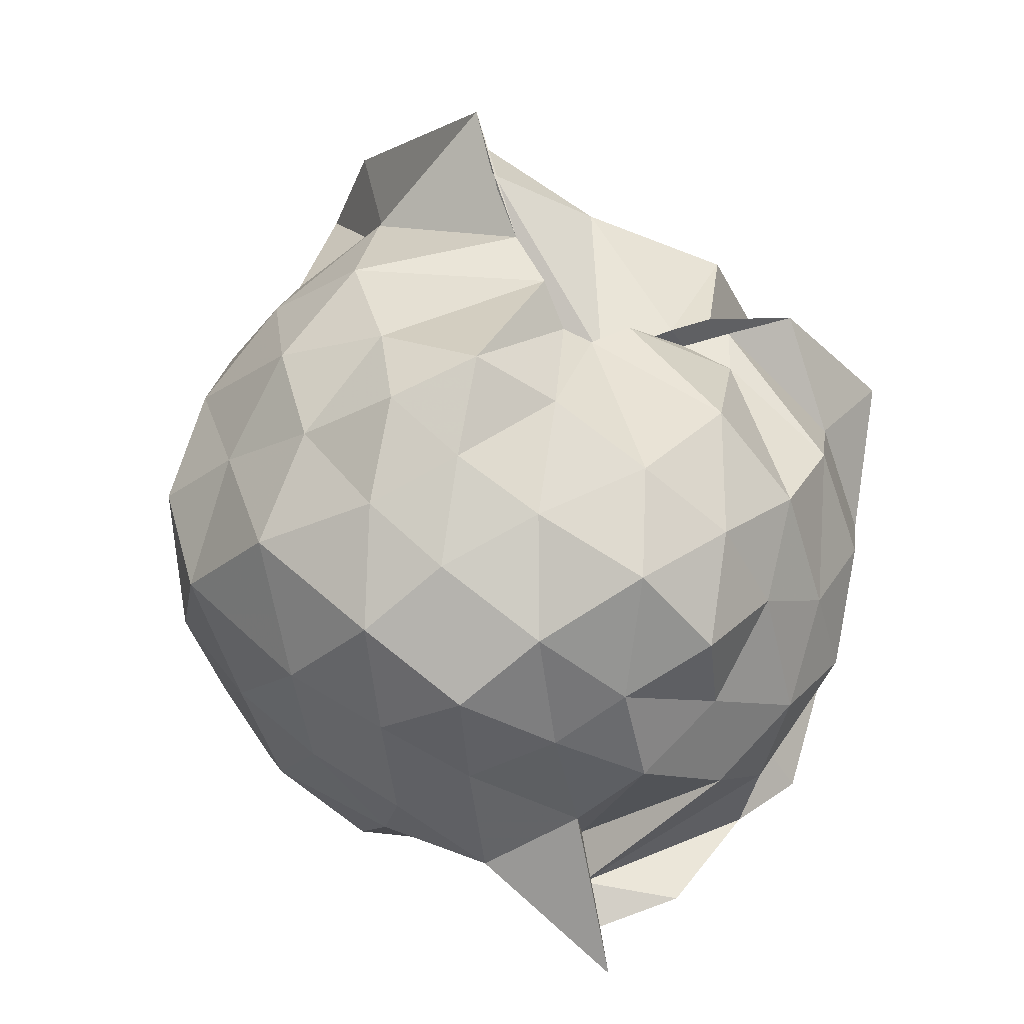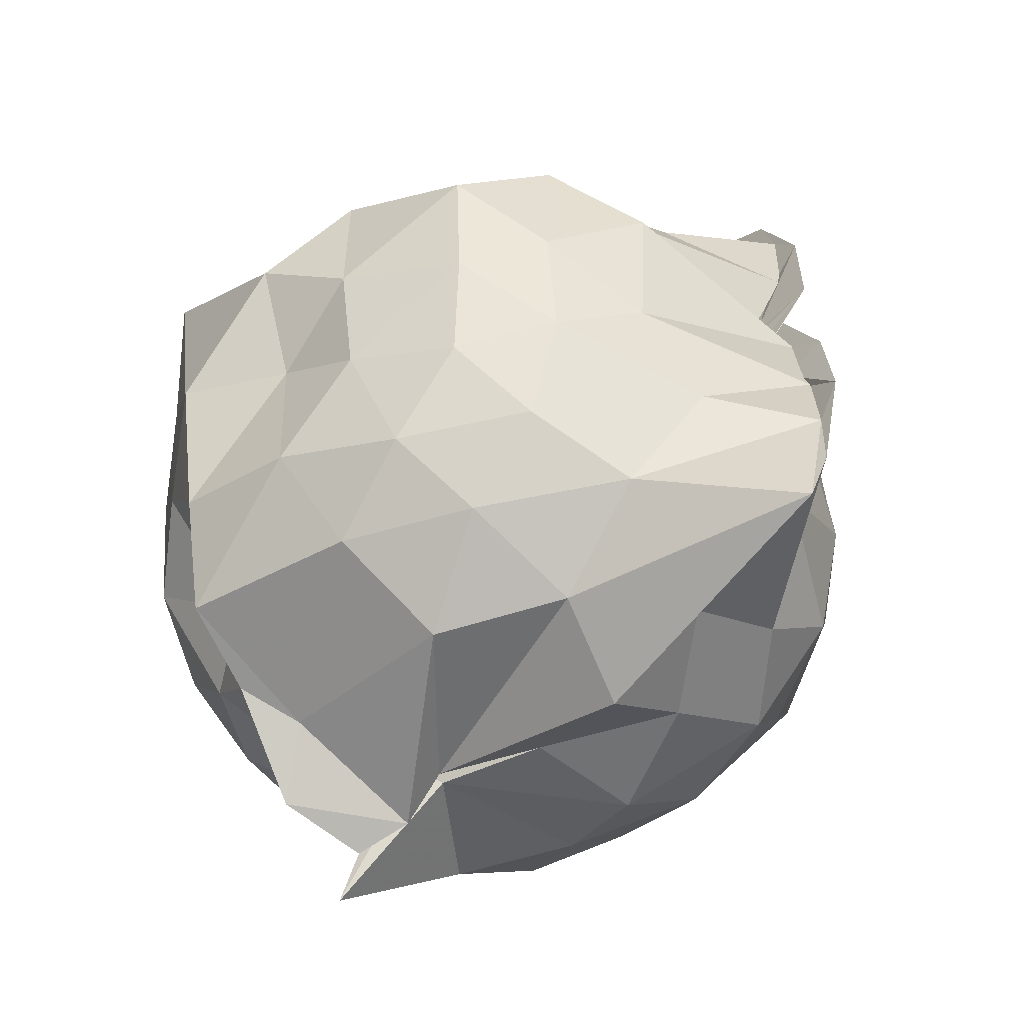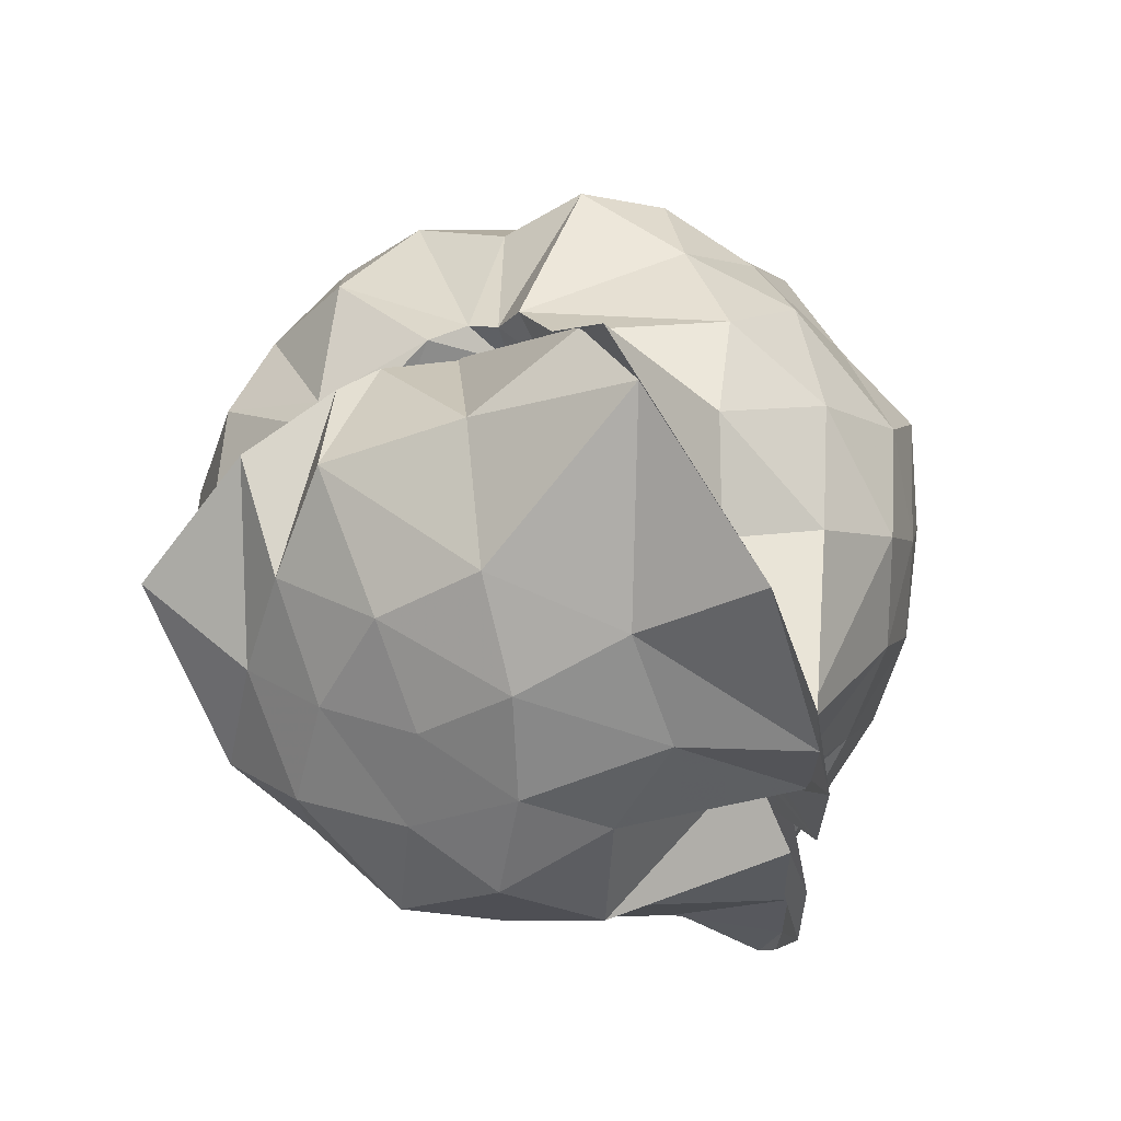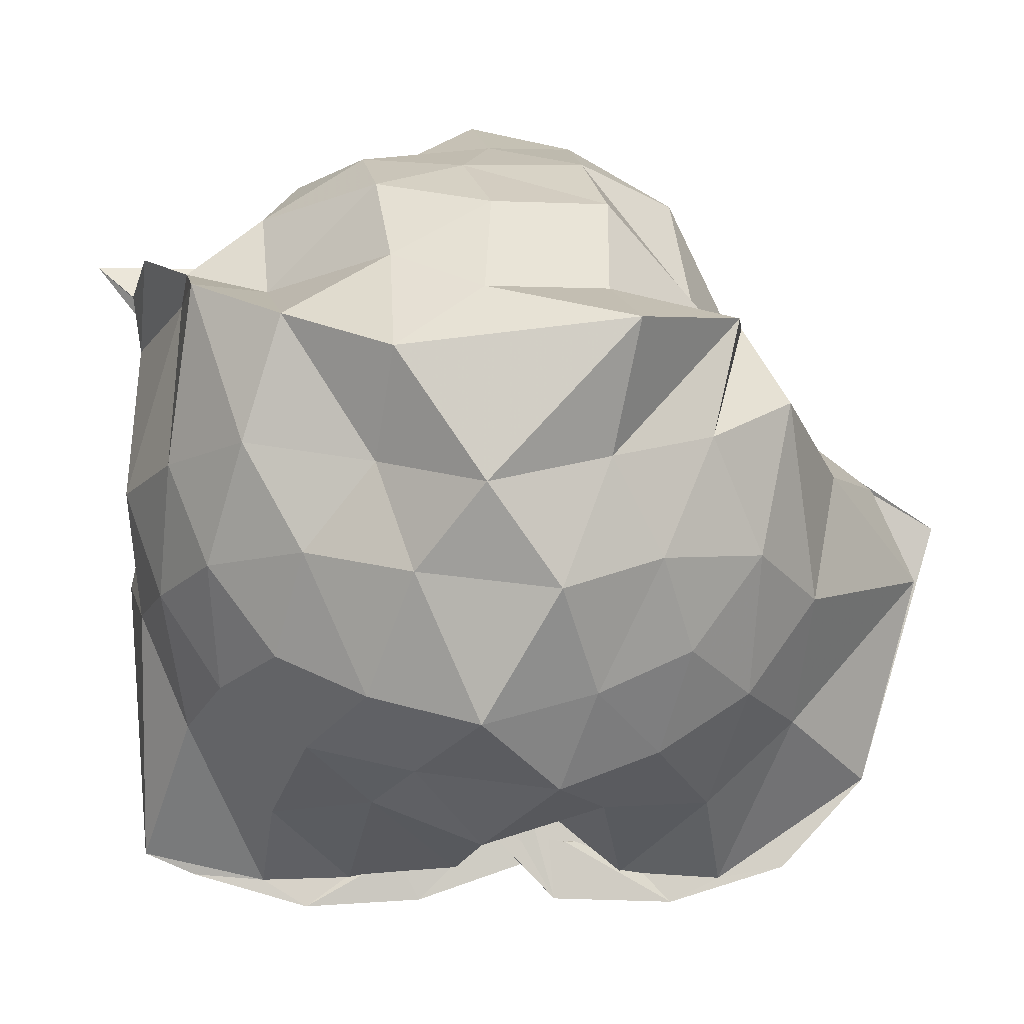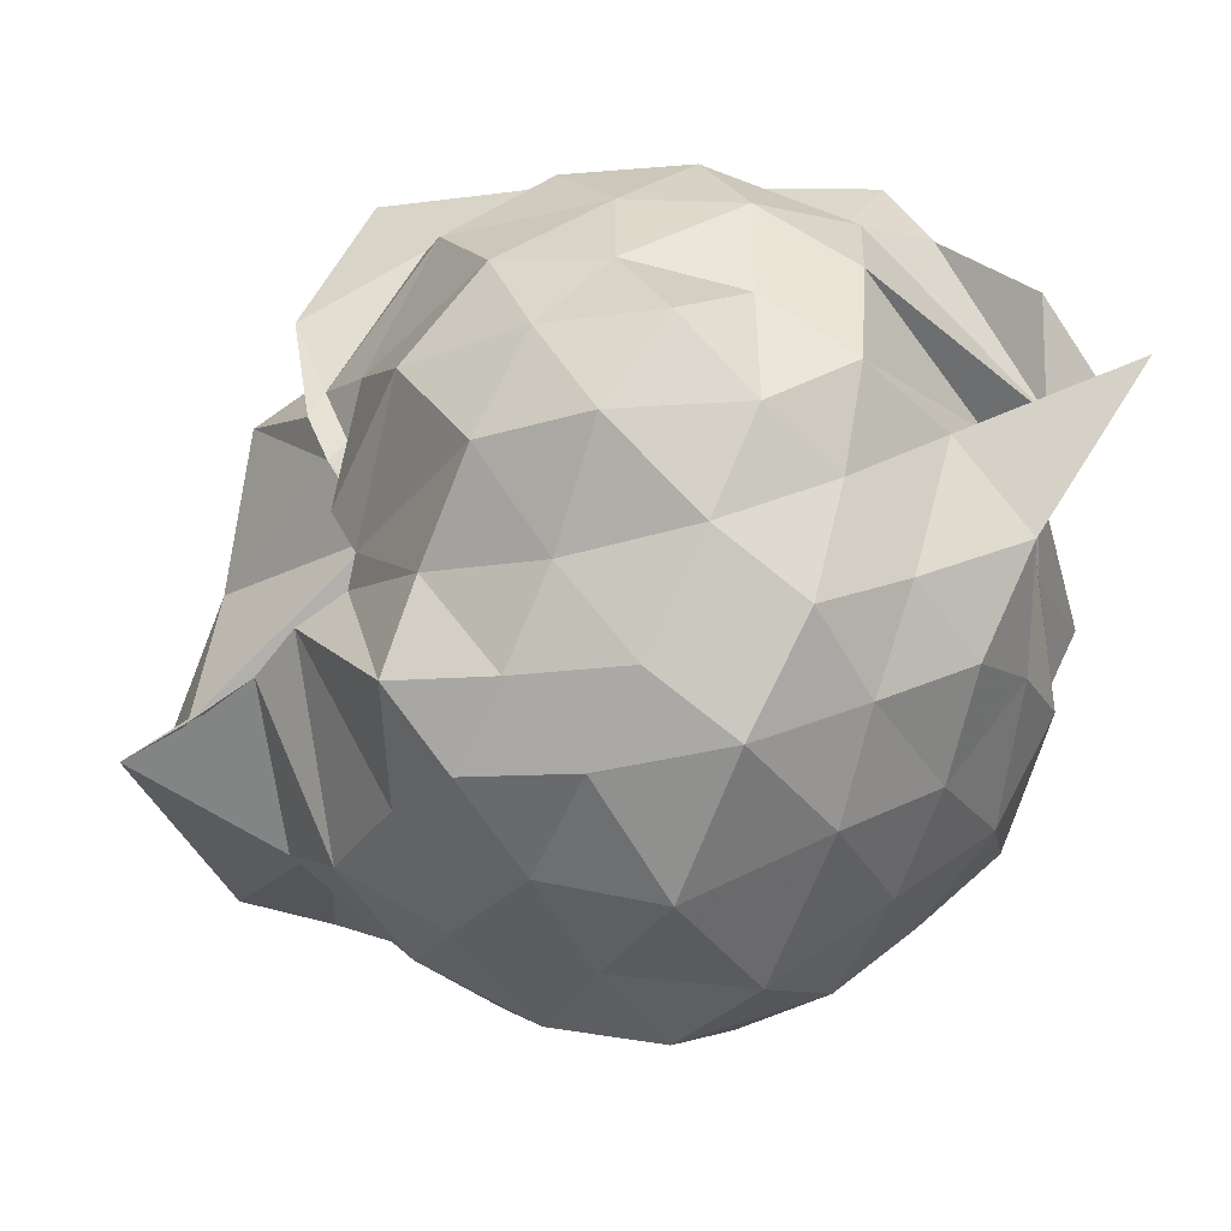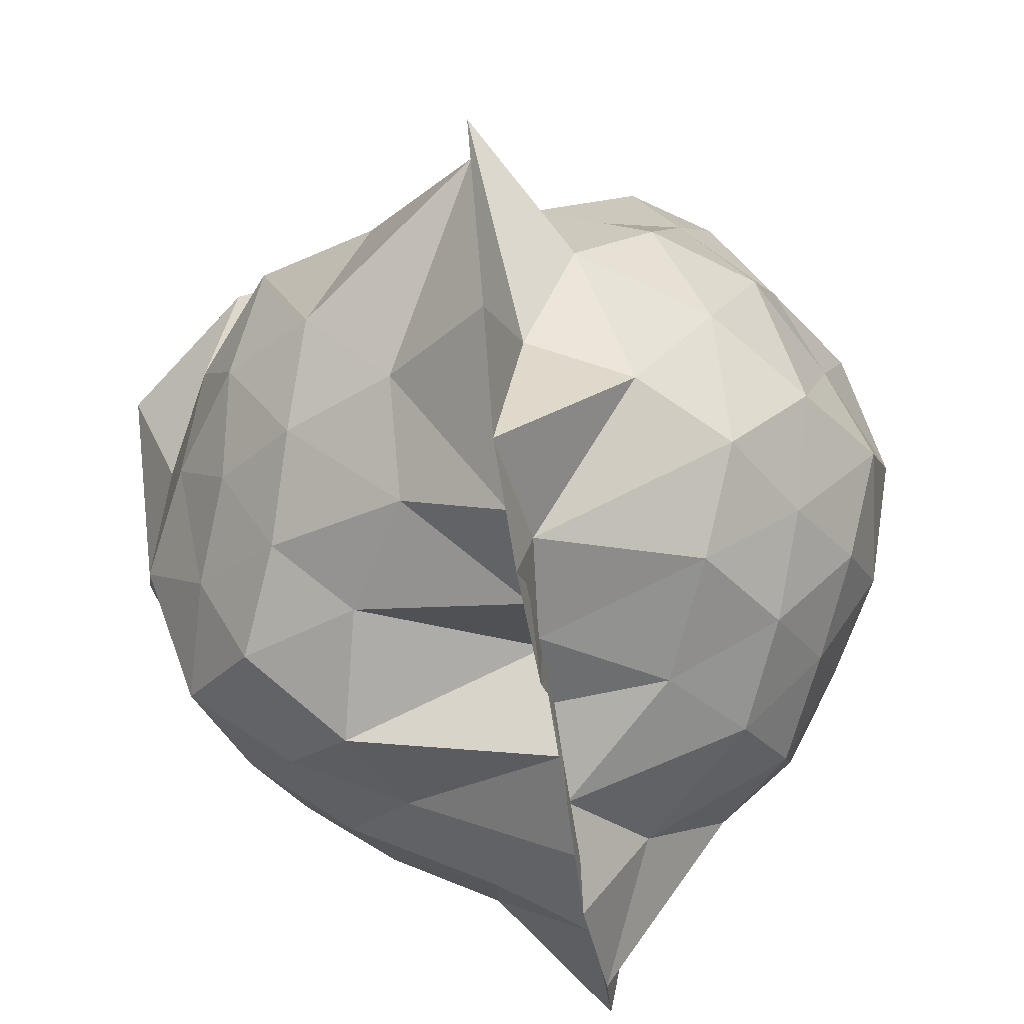
<metadata>
{"format":"obj","ext":"obj","renderer":"f3d","projection":"perspective","resolution":1024,"background":"white","views":[{"elev":14.3,"azim":-29.6,"up":"+Y"},{"elev":-62.5,"azim":133.1,"up":"+Y"},{"elev":62.8,"azim":147.7,"up":"+Y"},{"elev":-5.5,"azim":90.8,"up":"+Z"},{"elev":55.3,"azim":-104.0,"up":"+Z"},{"elev":-60.5,"azim":-169.9,"up":"+Z"}]}
</metadata>
<code>
v -0.9366 -0.1352 1.053
v -1.002 -0.00961 -0.8362
v -0.08308 -0.08001 0.4861
v -0.208 0.203 0.5014
v -0.4801 0.4796 0.4339
v -0.6204 0.4597 0.4356
v -0.7446 0.4674 0.433
v -0.9733 0.4219 0.3726
v -0.9674 0.5313 0.4094
v -1.336 0.5316 0.6244
v -1.521 0.4358 0.5353
v -1.614 0.1992 0.6012
v -1.671 -0.08532 0.6789
v -1.602 -0.3583 0.6186
v -1.522 -0.6002 0.5434
v -1.307 -0.7748 0.6056
v -0.9968 -1.107 0.7021
v -0.9741 -1.013 0.6214
v -0.7754 -0.954 0.6797
v -0.5219 -0.8119 0.5948
v -0.4287 -0.6067 0.5347
v -0.1908 -0.299 0.5798
v 0.02944 0.2702 0.3966
v -0.2915 0.5071 0.4455
v -0.5599 0.5301 0.4656
v -0.6815 0.5125 0.4694
v -0.8651 0.4552 0.4276
v -1 0.5543 0.2667
v -0.9926 0.6484 0.356
v -1.447 0.5457 0.34
v -1.658 0.3224 0.3365
v -1.805 0.0776 0.3801
v -1.749 -0.2558 0.4276
v -1.652 -0.5046 0.3377
v -1.461 -0.7327 0.354
v -1.034 -0.8659 0.399
v -0.9834 -0.8127 0.4462
v -1.001 -0.9948 0.4816
v -0.6751 -0.8448 0.5434
v -0.3026 -0.7713 0.5318
v -0.1561 -0.546 0.4375
v -0.00866 -0.2805 0.34
v -0.08047 0.2054 0.1002
v -0.2152 0.4398 0.1598
v -0.4022 0.6331 0.2626
v -0.712 0.7656 0.1205
v -1.005 0.8929 0.1184
v -0.9976 0.7433 0.2202
v -1.382 0.6667 0.06532
v -1.609 0.4737 0.1056
v -1.746 0.2131 0.07106
v -1.868 -0.09144 0.09106
v -1.753 -0.3886 0.123
v -1.618 -0.6463 0.06059
v -1.413 -0.8343 0.1224
v -1.105 -0.8994 0.1391
v -0.989 -0.9088 0.3668
v -0.6683 -0.9748 0.07574
v -0.3934 -0.8327 0.1171
v -0.1952 -0.6367 0.1465
v -0.1314 -0.3271 0.09478
v 0.03624 -0.07187 0.03101
v -0.1564 0.3231 -0.1221
v -0.331 0.5574 -0.1028
v -0.5564 0.7003 -0.1912
v -1.004 0.9998 -0.1166
v -1.001 1.046 0.0183
v -1.201 0.7415 -0.1541
v -1.493 0.5396 -0.1811
v -1.684 0.3125 -0.2223
v -1.829 0.08296 -0.1391
v -1.789 -0.2662 -0.1532
v -1.659 -0.4903 -0.2008
v -1.517 -0.7198 -0.2297
v -1.285 -0.8521 -0.1558
v -1.076 -1.024 -0.1264
v -0.8188 -0.956 -0.2138
v -0.5282 -0.8669 -0.1831
v -0.3211 -0.7287 -0.1262
v -0.1687 -0.4933 -0.1078
v -0.07071 -0.2359 -0.1591
v -0.03083 0.09401 -0.1995
v -0.2971 0.3932 -0.3261
v -0.4921 0.5359 -0.4183
v -0.7602 0.6624 -0.4801
v -1.012 0.8595 -0.6217
v -1.063 0.643 -0.3811
v -1.302 0.5444 -0.4466
v -1.495 0.3576 -0.475
v -1.623 0.1228 -0.4237
v -1.734 -0.08153 -0.3267
v -1.626 -0.296 -0.4177
v -1.506 -0.5326 -0.4772
v -1.327 -0.726 -0.4375
v -1.103 -0.8491 -0.3794
v -0.9944 -0.9645 -0.8095
v -0.74 -0.8263 -0.4915
v -0.4901 -0.7173 -0.4042
v -0.2943 -0.5665 -0.3379
v -0.2065 -0.3498 -0.4323
v -0.1241 -0.08722 -0.498
v -0.2022 0.1741 -0.4256
v -0.2602 -0.06974 0.7177
v -0.3832 0.2032 0.7353
v -0.5374 0.4082 0.5285
v -0.8089 0.5306 0.4684
v -0.9192 0.5024 0.4666
v -1.154 0.4148 0.6865
v -1.426 0.3128 0.6934
v -1.511 0.06971 0.7659
v -1.49 -0.2628 0.8146
v -1.409 -0.4879 0.7124
v -1.103 -0.655 0.7176
v -0.9707 -0.7848 0.5206
v -0.992 -0.9048 0.5656
v -0.559 -0.6327 0.736
v -0.3575 -0.3441 0.7803
v -0.4702 -0.1422 0.8506
v -0.5905 0.144 0.8789
v -0.7531 0.3659 0.8064
v -1.03 0.2777 0.8972
v -1.279 0.1797 0.8201
v -1.326 -0.1049 0.9064
v -1.244 -0.3907 0.8443
v -1.032 -0.4857 0.9138
v -0.7718 -0.5684 0.8614
v -0.582 -0.3916 0.8912
v -0.6988 -0.08575 0.9459
v -0.8489 0.1156 0.9768
v -1.115 0.05145 1.026
v -1.125 -0.2573 0.9702
v -0.8436 -0.323 0.939
v -0.4182 0.3191 -0.5572
v -0.749 0.4494 -0.6775
v -1 0.4911 -0.8704
v -0.9976 0.6544 -0.8422
v -1.032 0.3549 -0.7673
v -1.396 0.1556 -0.6318
v -1.538 -0.0861 -0.5548
v -1.423 -0.3319 -0.6189
v -1.152 -0.5706 -0.6687
v -1.003 -0.8406 -0.8624
v -0.998 -0.6647 -0.8759
v -0.776 -0.6206 -0.7
v -0.4325 -0.5062 -0.5447
v -0.342 -0.2472 -0.601
v -0.3089 0.08744 -0.6424
v -0.5912 0.1941 -0.6861
v -1.007 0.2416 -0.8552
v -0.9974 0.3703 -0.9308
v -1 0.1036 -0.7801
v -1.269 -0.1171 -0.6912
v -0.9931 -0.3271 -0.8153
v -0.9909 -0.5537 -0.9426
v -1.001 -0.4465 -0.8693
v -0.6057 -0.3636 -0.6746
v -0.5158 -0.09621 -0.7742
v -1 -0.0008677 -0.655
v -0.9991 0.07497 -0.9225
v -1.003 -0.09337 -0.7488
v -1.002 -0.2682 -0.9258
v -1.007 -0.1777 -0.846
f 3 23 4
f 4 23 24
f 4 24 5
f 5 24 25
f 5 25 6
f 6 25 26
f 6 26 7
f 7 26 27
f 7 27 8
f 8 27 28
f 8 28 9
f 9 28 29
f 9 29 10
f 10 29 30
f 10 30 11
f 11 30 31
f 11 31 12
f 12 31 32
f 12 32 13
f 13 32 33
f 13 33 14
f 14 33 34
f 14 34 15
f 15 34 35
f 15 35 16
f 16 35 36
f 16 36 17
f 17 36 37
f 17 37 18
f 18 37 38
f 18 38 19
f 19 38 39
f 19 39 20
f 20 39 40
f 20 40 21
f 21 40 41
f 21 41 22
f 22 41 42
f 22 42 3
f 3 42 23
f 23 43 24
f 24 43 44
f 24 44 25
f 25 44 45
f 25 45 26
f 26 45 46
f 26 46 27
f 27 46 47
f 27 47 28
f 28 47 48
f 28 48 29
f 29 48 49
f 29 49 30
f 30 49 50
f 30 50 31
f 31 50 51
f 31 51 32
f 32 51 52
f 32 52 33
f 33 52 53
f 33 53 34
f 34 53 54
f 34 54 35
f 35 54 55
f 35 55 36
f 36 55 56
f 36 56 37
f 37 56 57
f 37 57 38
f 38 57 58
f 38 58 39
f 39 58 59
f 39 59 40
f 40 59 60
f 40 60 41
f 41 60 61
f 41 61 42
f 42 61 62
f 42 62 23
f 23 62 43
f 43 63 44
f 44 63 64
f 44 64 45
f 45 64 65
f 45 65 46
f 46 65 66
f 46 66 47
f 47 66 67
f 47 67 48
f 48 67 68
f 48 68 49
f 49 68 69
f 49 69 50
f 50 69 70
f 50 70 51
f 51 70 71
f 51 71 52
f 52 71 72
f 52 72 53
f 53 72 73
f 53 73 54
f 54 73 74
f 54 74 55
f 55 74 75
f 55 75 56
f 56 75 76
f 56 76 57
f 57 76 77
f 57 77 58
f 58 77 78
f 58 78 59
f 59 78 79
f 59 79 60
f 60 79 80
f 60 80 61
f 61 80 81
f 61 81 62
f 62 81 82
f 62 82 43
f 43 82 63
f 63 83 64
f 64 83 84
f 64 84 65
f 65 84 85
f 65 85 66
f 66 85 86
f 66 86 67
f 67 86 87
f 67 87 68
f 68 87 88
f 68 88 69
f 69 88 89
f 69 89 70
f 70 89 90
f 70 90 71
f 71 90 91
f 71 91 72
f 72 91 92
f 72 92 73
f 73 92 93
f 73 93 74
f 74 93 94
f 74 94 75
f 75 94 95
f 75 95 76
f 76 95 96
f 76 96 77
f 77 96 97
f 77 97 78
f 78 97 98
f 78 98 79
f 79 98 99
f 79 99 80
f 80 99 100
f 80 100 81
f 81 100 101
f 81 101 82
f 82 101 102
f 82 102 63
f 63 102 83
f 103 104 118
f 104 119 118
f 104 105 119
f 105 120 119
f 105 106 120
f 106 107 120
f 107 121 120
f 107 108 121
f 108 122 121
f 108 109 122
f 109 110 122
f 110 123 122
f 110 111 123
f 111 124 123
f 111 112 124
f 112 113 124
f 113 125 124
f 113 114 125
f 114 126 125
f 114 115 126
f 115 116 126
f 116 127 126
f 116 117 127
f 117 118 127
f 117 103 118
f 118 119 128
f 119 129 128
f 119 120 129
f 120 121 129
f 121 130 129
f 121 122 130
f 122 123 130
f 123 131 130
f 123 124 131
f 124 125 131
f 125 132 131
f 125 126 132
f 126 127 132
f 127 128 132
f 127 118 128
f 133 148 134
f 134 148 149
f 134 149 135
f 135 149 150
f 135 150 136
f 136 150 137
f 137 150 151
f 137 151 138
f 138 151 152
f 138 152 139
f 139 152 140
f 140 152 153
f 140 153 141
f 141 153 154
f 141 154 142
f 142 154 143
f 143 154 155
f 143 155 144
f 144 155 156
f 144 156 145
f 145 156 146
f 146 156 157
f 146 157 147
f 147 157 148
f 147 148 133
f 148 158 149
f 149 158 159
f 149 159 150
f 150 159 151
f 151 159 160
f 151 160 152
f 152 160 153
f 153 160 161
f 153 161 154
f 154 161 155
f 155 161 162
f 155 162 156
f 156 162 157
f 157 162 158
f 157 158 148
f 3 4 103
f 103 4 104
f 4 5 104
f 104 5 105
f 5 6 105
f 105 6 106
f 6 7 106
f 7 8 106
f 106 8 107
f 8 9 107
f 107 9 108
f 9 10 108
f 108 10 109
f 10 11 109
f 11 12 109
f 109 12 110
f 12 13 110
f 110 13 111
f 13 14 111
f 111 14 112
f 14 15 112
f 15 16 112
f 112 16 113
f 16 17 113
f 113 17 114
f 17 18 114
f 114 18 115
f 18 19 115
f 19 20 115
f 115 20 116
f 20 21 116
f 116 21 117
f 21 22 117
f 117 22 103
f 22 3 103
f 83 133 84
f 84 133 134
f 84 134 85
f 85 134 135
f 85 135 86
f 86 135 136
f 86 136 87
f 87 136 88
f 88 136 137
f 88 137 89
f 89 137 138
f 89 138 90
f 90 138 139
f 90 139 91
f 91 139 92
f 92 139 140
f 92 140 93
f 93 140 141
f 93 141 94
f 94 141 142
f 94 142 95
f 95 142 96
f 96 142 143
f 96 143 97
f 97 143 144
f 97 144 98
f 98 144 145
f 98 145 99
f 99 145 100
f 100 145 146
f 100 146 101
f 101 146 147
f 101 147 102
f 102 147 133
f 102 133 83
f 128 129 1
f 129 130 1
f 130 131 1
f 131 132 1
f 132 128 1
f 159 158 2
f 160 159 2
f 161 160 2
f 162 161 2
f 158 162 2

</code>
